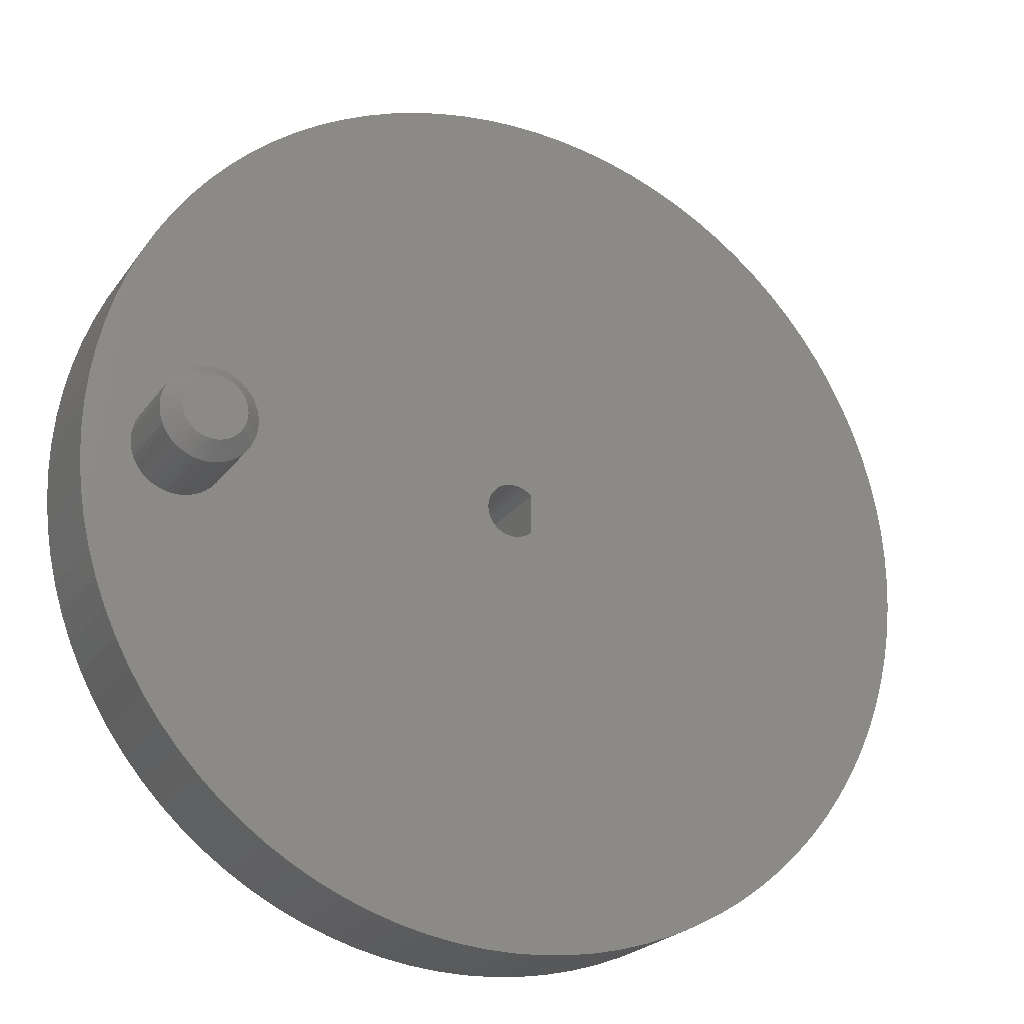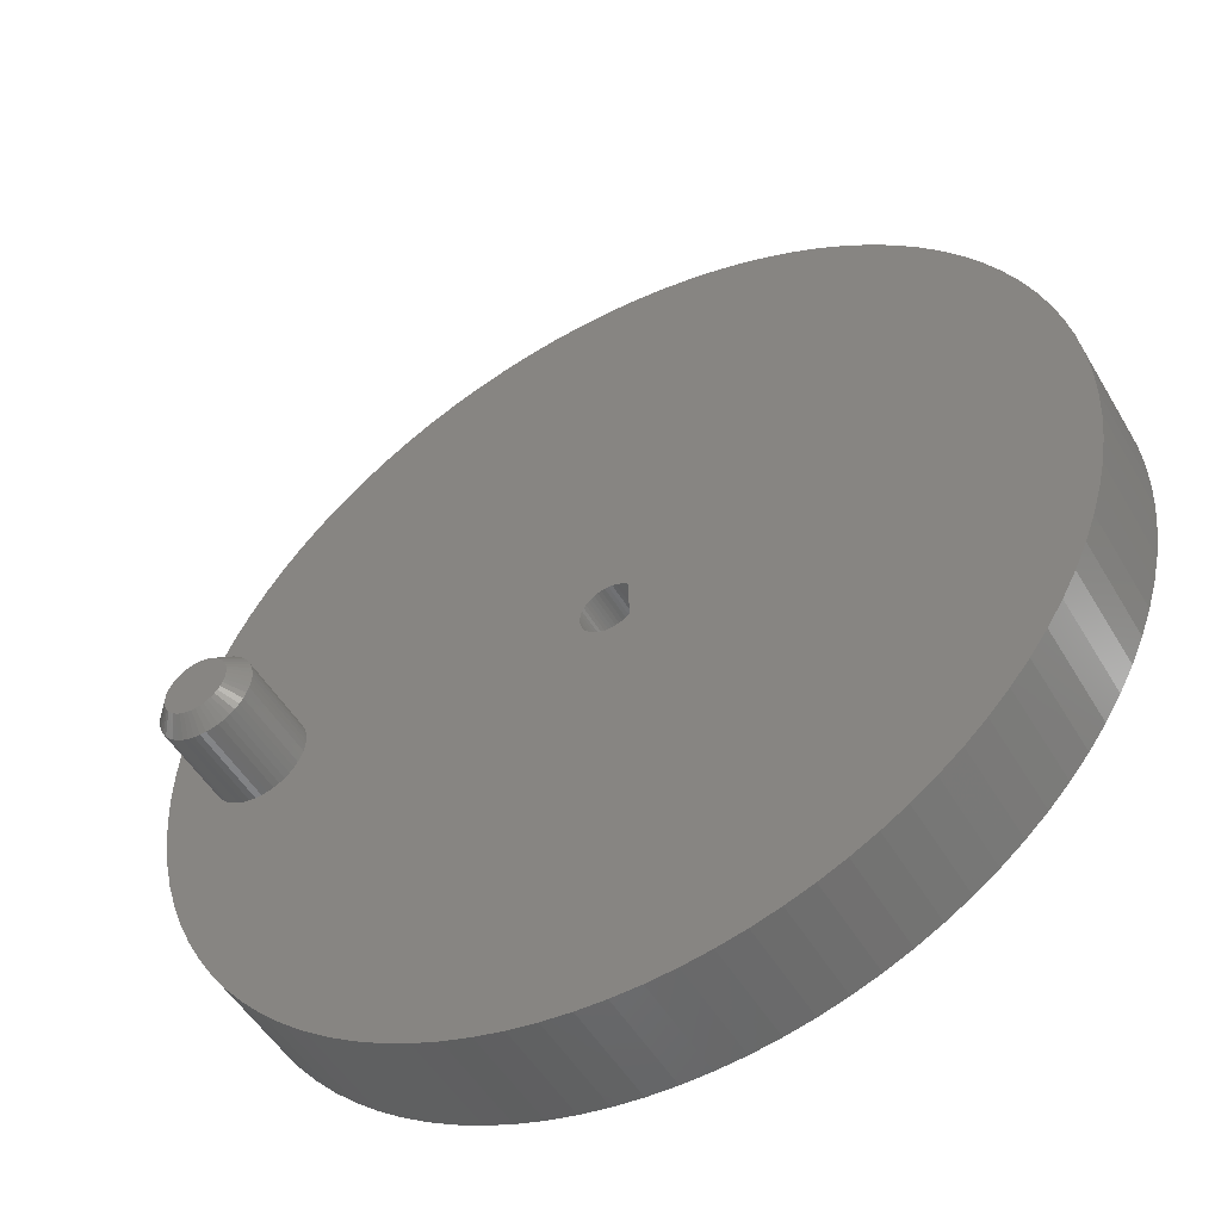
<metadata>
{"format":"stl","ext":"stl","renderer":"f3d","projection":"perspective","resolution":1024,"background":"white","views":[{"elev":-22.7,"azim":153.9,"up":"+Y"},{"elev":-50.7,"azim":-150.4,"up":"+Y"}]}
</metadata>
<code>
# stl→obj: 410 verts, 820 faces
v 71.25 0.001485 91
v 71.23 0.2295 91
v 71.23 0.2295 84.3
v 71.25 0.001485 84.3
v 71.19 0.4535 91
v 71.19 0.4535 84.3
v 71.11 0.6699 91
v 71.11 0.6699 84.3
v 71.01 0.8748 91
v 71.01 0.8748 84.3
v 70.89 1.065 91
v 70.89 1.065 84.3
v 70.73 1.236 91
v 70.73 1.236 84.3
v 70.56 1.387 91
v 70.56 1.387 84.3
v 70.37 1.514 91
v 70.37 1.514 84.3
v 70.17 1.615 91
v 70.17 1.615 84.3
v 69.95 1.689 91
v 69.95 1.689 84.3
v 69.73 1.733 91
v 69.73 1.733 84.3
v 69.5 1.748 91
v 69.5 1.748 84.3
v 69.27 1.733 84.3
v 69.27 1.733 91
v 69.05 1.689 84.3
v 69.05 1.689 91
v 68.83 1.615 84.3
v 68.83 1.615 91
v 68.63 1.514 84.3
v 68.63 1.514 91
v 68.44 1.387 84.3
v 68.44 1.387 91
v 68.27 1.236 84.3
v 68.27 1.236 91
v 68.27 -1.234 84.3
v 68.27 -1.234 91
v 68.44 -1.384 84.3
v 68.44 -1.384 91
v 68.63 -1.511 84.3
v 68.63 -1.511 91
v 68.83 -1.612 84.3
v 68.83 -1.612 91
v 69.05 -1.686 84.3
v 69.05 -1.686 91
v 69.27 -1.73 84.3
v 69.27 -1.73 91
v 69.5 -1.745 84.3
v 69.5 -1.745 91
v 69.73 -1.73 91
v 69.73 -1.73 84.3
v 69.95 -1.686 91
v 69.95 -1.686 84.3
v 70.17 -1.612 91
v 70.17 -1.612 84.3
v 70.37 -1.511 91
v 70.37 -1.511 84.3
v 70.56 -1.384 91
v 70.56 -1.384 84.3
v 70.73 -1.234 91
v 70.73 -1.234 84.3
v 70.89 -1.062 91
v 70.89 -1.062 84.3
v 71.01 -0.8718 91
v 71.01 -0.8718 84.3
v 71.11 -0.6669 91
v 71.11 -0.6669 84.3
v 71.19 -0.4506 91
v 71.19 -0.4506 84.3
v 71.23 -0.2265 91
v 71.23 -0.2265 84.3
v 97.5 0 84.3
v 97.44 1.831 84.3
v 97.5 0 91
v 97.44 1.831 91
v 97.26 3.655 84.3
v 97.26 3.655 91
v 96.96 5.463 84.3
v 96.96 5.463 91
v 96.55 7.247 84.3
v 96.55 7.247 91
v 96.01 9 84.3
v 96.01 9 91
v 95.37 10.72 84.3
v 95.37 10.72 91
v 94.61 12.38 84.3
v 94.61 12.38 91
v 93.75 14 84.3
v 93.75 14 91
v 92.78 15.56 84.3
v 92.78 15.56 91
v 91.71 17.05 84.3
v 91.71 17.05 91
v 90.55 18.46 84.3
v 90.55 18.46 91
v 89.3 19.8 84.3
v 89.3 19.8 91
v 87.96 21.05 84.3
v 87.96 21.05 91
v 86.55 22.21 84.3
v 86.55 22.21 91
v 85.06 23.28 84.3
v 85.06 23.28 91
v 83.5 24.25 84.3
v 83.5 24.25 91
v 81.88 25.11 84.3
v 81.88 25.11 91
v 80.22 25.87 84.3
v 80.22 25.87 91
v 78.5 26.51 84.3
v 78.5 26.51 91
v 76.75 27.05 84.3
v 76.75 27.05 91
v 74.96 27.46 84.3
v 74.96 27.46 91
v 73.15 27.76 84.3
v 73.15 27.76 91
v 71.33 27.94 84.3
v 71.33 27.94 91
v 69.5 28 84.3
v 69.5 28 91
v 67.67 27.94 84.3
v 67.67 27.94 91
v 65.85 27.76 84.3
v 65.85 27.76 91
v 64.04 27.46 84.3
v 64.04 27.46 91
v 62.25 27.05 84.3
v 62.25 27.05 91
v 60.5 26.51 84.3
v 60.5 26.51 91
v 58.78 25.87 84.3
v 58.78 25.87 91
v 57.12 25.11 84.3
v 57.12 25.11 91
v 55.5 24.25 84.3
v 55.5 24.25 91
v 53.94 23.28 84.3
v 53.94 23.28 91
v 52.45 22.21 84.3
v 52.45 22.21 91
v 51.04 21.05 84.3
v 51.04 21.05 91
v 49.7 19.8 84.3
v 49.7 19.8 91
v 48.45 18.46 84.3
v 48.45 18.46 91
v 47.29 17.05 84.3
v 47.29 17.05 91
v 46.22 15.56 84.3
v 46.22 15.56 91
v 45.25 14 84.3
v 45.25 14 91
v 44.39 12.38 84.3
v 44.39 12.38 91
v 43.63 10.72 84.3
v 43.63 10.72 91
v 42.99 9 84.3
v 42.99 9 91
v 42.45 7.247 84.3
v 42.45 7.247 91
v 42.04 5.463 84.3
v 42.04 5.463 91
v 41.74 3.655 84.3
v 41.74 3.655 91
v 41.56 1.831 84.3
v 41.56 1.831 91
v 41.5 0 84.3
v 41.5 0 91
v 41.56 -1.831 84.3
v 41.56 -1.831 91
v 41.74 -3.655 84.3
v 41.74 -3.655 91
v 42.04 -5.463 84.3
v 42.04 -5.463 91
v 42.45 -7.247 84.3
v 42.45 -7.247 91
v 42.99 -9 84.3
v 42.99 -9 91
v 43.63 -10.72 84.3
v 43.63 -10.72 91
v 44.39 -12.38 84.3
v 44.39 -12.38 91
v 45.25 -14 84.3
v 45.25 -14 91
v 46.22 -15.56 84.3
v 46.22 -15.56 91
v 47.29 -17.05 84.3
v 47.29 -17.05 91
v 48.45 -18.46 84.3
v 48.45 -18.46 91
v 49.7 -19.8 84.3
v 49.7 -19.8 91
v 51.04 -21.05 84.3
v 51.04 -21.05 91
v 52.45 -22.21 84.3
v 52.45 -22.21 91
v 53.94 -23.28 84.3
v 53.94 -23.28 91
v 55.5 -24.25 84.3
v 55.5 -24.25 91
v 57.12 -25.11 84.3
v 57.12 -25.11 91
v 58.78 -25.87 84.3
v 58.78 -25.87 91
v 60.5 -26.51 84.3
v 60.5 -26.51 91
v 62.25 -27.05 84.3
v 62.25 -27.05 91
v 64.04 -27.46 84.3
v 64.04 -27.46 91
v 65.85 -27.76 84.3
v 65.85 -27.76 91
v 67.67 -27.94 84.3
v 67.67 -27.94 91
v 69.5 -28 84.3
v 69.5 -28 91
v 71.33 -27.94 84.3
v 71.33 -27.94 91
v 73.15 -27.76 84.3
v 73.15 -27.76 91
v 74.96 -27.46 84.3
v 74.96 -27.46 91
v 76.75 -27.05 84.3
v 76.75 -27.05 91
v 78.5 -26.51 84.3
v 78.5 -26.51 91
v 80.22 -25.87 84.3
v 80.22 -25.87 91
v 81.88 -25.11 84.3
v 81.88 -25.11 91
v 83.5 -24.25 84.3
v 83.5 -24.25 91
v 85.06 -23.28 84.3
v 85.06 -23.28 91
v 86.55 -22.21 84.3
v 86.55 -22.21 91
v 87.96 -21.05 84.3
v 87.96 -21.05 91
v 89.3 -19.8 84.3
v 89.3 -19.8 91
v 90.55 -18.46 84.3
v 90.55 -18.46 91
v 91.71 -17.05 84.3
v 91.71 -17.05 91
v 92.78 -15.56 84.3
v 92.78 -15.56 91
v 93.75 -14 84.3
v 93.75 -14 91
v 94.61 -12.38 84.3
v 94.61 -12.38 91
v 95.37 -10.72 84.3
v 95.37 -10.72 91
v 96.01 -9 84.3
v 96.01 -9 91
v 96.55 -7.247 84.3
v 96.55 -7.247 91
v 96.96 -5.463 84.3
v 96.96 -5.463 91
v 97.26 -3.655 84.3
v 97.26 -3.655 91
v 97.44 -1.831 84.3
v 97.44 -1.831 91
v 93.08 -1.216 78.03
v 93.35 -0.7645 78.03
v 93.23 -0.9989 78.03
v 93.43 -0.5171 78.03
v 93.48 -0.2608 78.03
v 93.5 0 78.03
v 93.48 0.2608 78.03
v 93.43 0.5171 78.03
v 93.35 0.7645 78.03
v 92.91 -1.413 78.03
v 92.72 -1.585 78.03
v 92.5 -1.73 78.03
v 92.26 -1.846 78.03
v 92.02 -1.93 78.03
v 91.76 -1.981 78.03
v 91.5 -1.998 78.03
v 91.24 -1.981 78.03
v 90.98 -1.93 78.03
v 90.74 -1.846 78.03
v 90.5 -1.73 78.03
v 90.28 -1.585 78.03
v 90.09 -1.413 78.03
v 89.92 -1.216 78.03
v 89.77 -0.9989 78.03
v 89.65 -0.7645 78.03
v 89.57 -0.5171 78.03
v 89.52 -0.2608 78.03
v 89.5 0 78.03
v 89.52 0.2608 78.03
v 89.57 0.5171 78.03
v 89.65 0.7645 78.03
v 89.77 0.9989 78.03
v 89.92 1.216 78.03
v 90.09 1.413 78.03
v 93.23 0.9989 78.03
v 93.08 1.216 78.03
v 92.91 1.413 78.03
v 90.28 1.585 78.03
v 90.5 1.73 78.03
v 90.74 1.846 78.03
v 90.98 1.93 78.03
v 91.24 1.981 78.03
v 91.5 1.998 78.03
v 91.76 1.981 78.03
v 92.02 1.93 78.03
v 92.26 1.846 78.03
v 92.72 1.585 78.03
v 92.5 1.73 78.03
v 94.5 -5.84e-14 84.3
v 94.5 0 79.03
v 94.47 0.3916 79.03
v 94.47 0.3916 84.3
v 94.4 0.7765 79.03
v 94.4 0.7765 84.3
v 94.27 1.148 79.03
v 94.27 1.148 84.3
v 94.1 1.5 79.03
v 94.1 1.5 84.3
v 93.88 1.826 79.03
v 93.88 1.826 84.3
v 93.62 2.121 79.03
v 93.62 2.121 84.3
v 93.33 2.38 79.03
v 93.33 2.38 84.3
v 93 2.598 79.03
v 93 2.598 84.3
v 92.65 2.772 79.03
v 92.65 2.772 84.3
v 92.28 2.898 79.03
v 92.28 2.898 84.3
v 91.89 2.974 79.03
v 91.89 2.974 84.3
v 91.5 3 79.03
v 91.5 3 84.3
v 91.11 2.974 79.03
v 91.11 2.974 84.3
v 90.72 2.898 79.03
v 90.72 2.898 84.3
v 90.35 2.772 79.03
v 90.35 2.772 84.3
v 90 2.598 79.03
v 90 2.598 84.3
v 89.67 2.38 79.03
v 89.67 2.38 84.3
v 89.38 2.121 79.03
v 89.38 2.121 84.3
v 89.12 1.826 79.03
v 89.12 1.826 84.3
v 88.9 1.5 79.03
v 88.9 1.5 84.3
v 88.73 1.148 79.03
v 88.73 1.148 84.3
v 88.6 0.7765 79.03
v 88.6 0.7765 84.3
v 88.53 0.3916 79.03
v 88.53 0.3916 84.3
v 88.5 0 79.03
v 88.5 7.105e-15 84.3
v 88.53 -0.3916 79.03
v 88.53 -0.3916 84.3
v 88.6 -0.7765 79.03
v 88.6 -0.7765 84.3
v 88.73 -1.148 79.03
v 88.73 -1.148 84.3
v 88.9 -1.5 79.03
v 88.9 -1.5 84.3
v 89.12 -1.826 79.03
v 89.12 -1.826 84.3
v 89.38 -2.121 79.03
v 89.38 -2.121 84.3
v 89.67 -2.38 79.03
v 89.67 -2.38 84.3
v 90 -2.598 79.03
v 90 -2.598 84.3
v 90.35 -2.772 79.03
v 90.35 -2.772 84.3
v 90.72 -2.898 79.03
v 90.72 -2.898 84.3
v 91.11 -2.974 79.03
v 91.11 -2.974 84.3
v 91.5 -3 79.03
v 91.5 -3 84.3
v 91.89 -2.974 79.03
v 91.89 -2.974 84.3
v 92.28 -2.898 79.03
v 92.28 -2.898 84.3
v 92.65 -2.772 79.03
v 92.65 -2.772 84.3
v 93 -2.598 79.03
v 93 -2.598 84.3
v 93.33 -2.38 79.03
v 93.33 -2.38 84.3
v 93.62 -2.121 79.03
v 93.62 -2.121 84.3
v 93.88 -1.826 79.03
v 93.88 -1.826 84.3
v 94.1 -1.5 79.03
v 94.1 -1.5 84.3
v 94.27 -1.148 79.03
v 94.27 -1.148 84.3
v 94.4 -0.7765 79.03
v 94.4 -0.7765 84.3
v 94.47 -0.3916 79.03
v 94.47 -0.3916 84.3
f 1 2 3
f 4 1 3
f 2 5 6
f 3 2 6
f 5 7 8
f 6 5 8
f 7 9 10
f 8 7 10
f 9 11 12
f 10 9 12
f 11 13 14
f 12 11 14
f 13 15 16
f 14 13 16
f 15 17 18
f 16 15 18
f 17 19 20
f 18 17 20
f 19 21 22
f 20 19 22
f 21 23 24
f 22 21 24
f 23 25 26
f 24 23 26
f 27 25 28
f 27 26 25
f 29 28 30
f 29 27 28
f 31 30 32
f 31 29 30
f 33 32 34
f 33 31 32
f 35 34 36
f 35 33 34
f 37 36 38
f 37 35 36
f 39 38 40
f 39 37 38
f 41 40 42
f 41 39 40
f 43 42 44
f 43 41 42
f 45 44 46
f 45 43 44
f 47 46 48
f 47 45 46
f 49 48 50
f 49 47 48
f 51 50 52
f 51 49 50
f 52 53 54
f 51 52 54
f 53 55 56
f 54 53 56
f 55 57 58
f 56 55 58
f 57 59 60
f 58 57 60
f 59 61 62
f 60 59 62
f 61 63 64
f 62 61 64
f 63 65 66
f 64 63 66
f 65 67 68
f 66 65 68
f 67 69 70
f 68 67 70
f 69 71 72
f 70 69 72
f 71 73 74
f 72 71 74
f 73 1 4
f 74 73 4
f 75 76 77
f 77 76 78
f 76 79 78
f 78 79 80
f 79 81 80
f 80 81 82
f 81 83 82
f 82 83 84
f 83 85 84
f 84 85 86
f 85 87 86
f 86 87 88
f 87 89 88
f 88 89 90
f 89 91 90
f 90 91 92
f 91 93 92
f 92 93 94
f 93 95 94
f 94 95 96
f 95 97 96
f 96 97 98
f 97 99 98
f 98 99 100
f 99 101 100
f 100 101 102
f 101 103 102
f 102 103 104
f 103 105 104
f 104 105 106
f 105 107 106
f 106 107 108
f 107 109 108
f 108 109 110
f 109 111 110
f 110 111 112
f 111 113 112
f 112 113 114
f 113 115 114
f 114 115 116
f 115 117 116
f 116 117 118
f 117 119 118
f 118 119 120
f 119 121 120
f 120 121 122
f 121 123 122
f 122 123 124
f 125 126 123
f 126 124 123
f 127 128 125
f 128 126 125
f 129 130 127
f 130 128 127
f 131 132 129
f 132 130 129
f 133 134 131
f 134 132 131
f 135 136 133
f 136 134 133
f 137 138 135
f 138 136 135
f 139 140 137
f 140 138 137
f 141 142 139
f 142 140 139
f 143 144 141
f 144 142 141
f 145 146 143
f 146 144 143
f 147 148 145
f 148 146 145
f 149 150 147
f 150 148 147
f 151 152 149
f 152 150 149
f 153 154 151
f 154 152 151
f 155 156 153
f 156 154 153
f 157 158 155
f 158 156 155
f 159 160 157
f 160 158 157
f 161 162 159
f 162 160 159
f 163 164 161
f 164 162 161
f 165 166 163
f 166 164 163
f 167 168 165
f 168 166 165
f 169 170 167
f 170 168 167
f 171 172 169
f 172 170 169
f 173 174 171
f 174 172 171
f 175 176 173
f 176 174 173
f 177 178 175
f 178 176 175
f 179 180 177
f 180 178 177
f 181 182 179
f 182 180 179
f 183 184 181
f 184 182 181
f 185 186 183
f 186 184 183
f 187 188 185
f 188 186 185
f 189 190 187
f 190 188 187
f 191 192 189
f 192 190 189
f 193 194 191
f 194 192 191
f 195 196 193
f 196 194 193
f 197 198 195
f 198 196 195
f 199 200 197
f 200 198 197
f 201 202 199
f 202 200 199
f 203 204 201
f 204 202 201
f 205 206 203
f 206 204 203
f 207 208 205
f 208 206 205
f 209 210 207
f 210 208 207
f 211 212 209
f 212 210 209
f 213 214 211
f 214 212 211
f 215 216 213
f 216 214 213
f 217 218 215
f 218 216 215
f 219 220 217
f 220 218 217
f 219 221 220
f 220 221 222
f 221 223 222
f 222 223 224
f 223 225 224
f 224 225 226
f 225 227 226
f 226 227 228
f 227 229 228
f 228 229 230
f 229 231 230
f 230 231 232
f 231 233 232
f 232 233 234
f 233 235 234
f 234 235 236
f 235 237 236
f 236 237 238
f 237 239 238
f 238 239 240
f 239 241 240
f 240 241 242
f 241 243 242
f 242 243 244
f 243 245 244
f 244 245 246
f 245 247 246
f 246 247 248
f 247 249 248
f 248 249 250
f 249 251 250
f 250 251 252
f 251 253 252
f 252 253 254
f 253 255 254
f 254 255 256
f 255 257 256
f 256 257 258
f 257 259 258
f 258 259 260
f 259 261 260
f 260 261 262
f 261 263 262
f 262 263 264
f 263 265 264
f 264 265 266
f 265 75 266
f 266 75 77
f 267 268 269
f 267 270 268
f 267 271 270
f 267 272 271
f 267 273 272
f 267 274 273
f 267 275 274
f 276 275 267
f 277 275 276
f 278 275 277
f 279 275 278
f 280 275 279
f 281 275 280
f 282 275 281
f 282 283 275
f 283 284 275
f 284 285 275
f 285 286 275
f 286 287 275
f 287 288 275
f 288 289 275
f 289 290 275
f 290 291 275
f 291 292 275
f 292 293 275
f 293 294 275
f 294 295 275
f 295 296 275
f 296 297 275
f 297 298 275
f 275 298 299
f 275 299 300
f 275 300 301
f 301 300 302
f 302 300 303
f 300 304 303
f 303 304 305
f 303 305 306
f 303 306 307
f 303 307 308
f 303 308 309
f 303 309 310
f 303 310 311
f 303 311 312
f 313 312 314
f 303 312 313
f 315 316 317
f 315 317 318
f 317 319 318
f 318 319 320
f 319 321 320
f 320 321 322
f 321 323 322
f 322 323 324
f 323 325 324
f 324 325 326
f 325 327 326
f 326 327 328
f 327 329 328
f 328 329 330
f 329 331 330
f 330 331 332
f 331 333 332
f 332 333 334
f 333 335 334
f 334 335 336
f 335 337 336
f 336 337 338
f 337 339 338
f 338 339 340
f 341 340 339
f 341 342 340
f 343 342 341
f 343 344 342
f 345 344 343
f 345 346 344
f 347 346 345
f 347 348 346
f 349 348 347
f 349 350 348
f 351 350 349
f 351 352 350
f 353 352 351
f 353 354 352
f 355 354 353
f 355 356 354
f 357 356 355
f 357 358 356
f 359 358 357
f 359 360 358
f 361 360 359
f 361 362 360
f 363 362 361
f 363 364 362
f 365 364 363
f 365 366 364
f 367 366 365
f 367 368 366
f 369 368 367
f 369 370 368
f 371 370 369
f 371 372 370
f 373 372 371
f 373 374 372
f 375 374 373
f 375 376 374
f 377 376 375
f 377 378 376
f 379 378 377
f 379 380 378
f 381 380 379
f 381 382 380
f 383 382 381
f 383 384 382
f 385 384 383
f 385 386 384
f 387 386 385
f 387 388 386
f 387 389 388
f 388 389 390
f 389 391 390
f 390 391 392
f 391 393 392
f 392 393 394
f 393 395 394
f 394 395 396
f 395 397 396
f 396 397 398
f 397 399 398
f 398 399 400
f 399 401 400
f 400 401 402
f 401 403 402
f 402 403 404
f 403 405 404
f 404 405 406
f 405 407 406
f 406 407 408
f 407 409 408
f 408 409 410
f 409 316 410
f 410 316 315
f 271 272 316
f 409 271 316
f 272 273 316
f 316 273 317
f 273 274 319
f 273 319 317
f 274 275 321
f 274 321 319
f 275 301 321
f 301 323 321
f 301 302 325
f 301 325 323
f 302 303 325
f 303 327 325
f 303 313 329
f 303 329 327
f 313 314 329
f 314 331 329
f 314 312 333
f 314 333 331
f 312 311 333
f 311 335 333
f 311 310 337
f 311 337 335
f 310 309 339
f 310 339 337
f 308 341 339
f 308 339 309
f 307 343 341
f 307 341 308
f 306 345 307
f 307 345 343
f 305 347 345
f 305 345 306
f 304 349 305
f 305 349 347
f 300 351 349
f 300 349 304
f 299 353 300
f 300 353 351
f 298 355 353
f 298 353 299
f 297 357 298
f 298 357 355
f 296 359 357
f 296 357 297
f 295 361 359
f 295 359 296
f 294 363 295
f 363 361 295
f 365 363 293
f 293 363 294
f 367 293 292
f 367 365 293
f 369 292 291
f 369 367 292
f 371 369 290
f 369 291 290
f 373 290 289
f 373 371 290
f 375 373 288
f 373 289 288
f 377 288 287
f 377 375 288
f 379 377 286
f 377 287 286
f 381 286 285
f 381 379 286
f 383 381 284
f 381 285 284
f 385 284 283
f 385 383 284
f 387 283 282
f 387 385 283
f 387 282 281
f 387 281 389
f 389 281 280
f 389 280 391
f 393 280 279
f 391 280 393
f 393 279 278
f 393 278 395
f 397 278 277
f 395 278 397
f 397 277 276
f 397 276 399
f 401 276 267
f 399 276 401
f 401 267 269
f 401 269 403
f 405 269 268
f 403 269 405
f 405 268 270
f 405 270 407
f 407 270 271
f 407 271 409
f 11 96 98
f 11 94 96
f 11 98 100
f 11 92 94
f 11 100 102
f 11 90 92
f 11 102 104
f 11 88 90
f 11 104 106
f 11 86 88
f 11 106 108
f 11 84 86
f 11 108 110
f 11 82 84
f 11 110 112
f 11 80 82
f 11 112 114
f 11 78 80
f 11 114 116
f 77 78 11
f 11 116 118
f 266 77 11
f 11 118 120
f 264 266 11
f 11 120 122
f 262 264 11
f 11 122 124
f 260 262 11
f 11 124 126
f 258 260 11
f 11 126 128
f 256 258 11
f 11 128 130
f 254 256 11
f 11 130 132
f 252 254 11
f 11 132 134
f 250 252 11
f 11 134 136
f 248 250 11
f 11 136 138
f 246 248 11
f 11 138 140
f 244 246 11
f 11 140 142
f 242 244 11
f 11 142 144
f 240 242 11
f 232 234 236
f 232 236 238
f 232 238 240
f 230 232 240
f 228 230 240
f 226 228 240
f 224 226 240
f 222 224 240
f 220 222 240
f 220 240 218
f 218 240 216
f 216 240 214
f 214 240 212
f 212 240 210
f 210 240 208
f 208 240 206
f 206 240 204
f 204 240 202
f 202 240 200
f 200 240 198
f 240 196 198
f 240 194 196
f 240 192 194
f 240 190 192
f 240 188 190
f 240 186 188
f 240 184 186
f 240 182 184
f 240 180 182
f 240 178 180
f 240 176 178
f 240 174 176
f 240 172 174
f 240 170 172
f 240 168 170
f 240 166 168
f 240 164 166
f 240 162 164
f 240 160 162
f 240 158 160
f 240 156 158
f 240 154 156
f 240 152 154
f 240 150 152
f 240 148 150
f 148 144 146
f 240 11 9
f 240 9 7
f 240 7 5
f 240 5 2
f 240 2 1
f 240 1 73
f 240 73 71
f 240 71 69
f 240 69 67
f 240 67 65
f 240 65 63
f 240 63 61
f 240 61 59
f 240 59 57
f 240 57 55
f 240 55 53
f 240 53 52
f 240 52 50
f 240 50 48
f 240 48 46
f 240 46 44
f 240 44 42
f 240 42 40
f 240 40 148
f 40 144 148
f 40 38 144
f 38 36 144
f 36 34 144
f 34 32 144
f 32 30 144
f 30 28 144
f 28 25 144
f 23 144 25
f 21 144 23
f 19 144 21
f 17 144 19
f 15 144 17
f 11 144 13
f 13 144 15
f 315 76 75
f 265 315 75
f 315 79 76
f 263 315 265
f 315 81 79
f 261 315 263
f 315 83 81
f 259 315 261
f 315 85 83
f 257 315 259
f 315 87 85
f 255 315 257
f 315 89 87
f 253 315 255
f 315 91 89
f 251 315 253
f 364 4 362
f 366 4 364
f 4 360 362
f 368 4 366
f 231 235 233
f 231 237 235
f 231 239 237
f 231 241 239
f 231 243 241
f 231 245 243
f 231 247 245
f 229 247 231
f 227 247 229
f 225 247 227
f 223 247 225
f 221 247 223
f 219 247 221
f 219 217 247
f 217 215 247
f 215 213 247
f 213 211 247
f 211 209 247
f 209 207 247
f 207 249 247
f 207 251 249
f 207 205 251
f 205 203 251
f 203 201 251
f 201 199 251
f 199 197 251
f 197 195 251
f 195 193 251
f 193 191 251
f 191 189 251
f 189 187 251
f 187 185 251
f 251 185 183
f 251 183 181
f 251 181 179
f 251 179 177
f 251 177 175
f 251 175 173
f 251 173 171
f 251 171 169
f 251 169 167
f 251 167 165
f 251 165 163
f 251 163 161
f 251 161 159
f 107 111 109
f 105 111 107
f 103 111 105
f 101 111 103
f 99 111 101
f 97 111 99
f 95 111 97
f 95 113 111
f 95 115 113
f 95 117 115
f 95 119 117
f 95 121 119
f 95 123 121
f 95 125 123
f 95 127 125
f 95 129 127
f 95 131 129
f 95 133 131
f 95 135 133
f 93 135 95
f 91 135 93
f 91 137 135
f 91 139 137
f 91 141 139
f 91 143 141
f 91 145 143
f 91 147 145
f 91 149 147
f 91 151 149
f 91 153 151
f 155 153 91
f 157 155 91
f 159 157 91
f 4 358 360
f 370 4 368
f 4 356 358
f 372 4 370
f 4 354 356
f 374 4 372
f 4 352 354
f 376 4 374
f 4 3 352
f 376 74 4
f 376 72 74
f 3 6 352
f 6 350 352
f 378 72 376
f 378 70 72
f 6 8 350
f 378 68 70
f 8 10 350
f 378 66 68
f 10 12 350
f 12 348 350
f 380 66 378
f 380 64 66
f 12 14 348
f 380 62 64
f 14 16 348
f 16 346 348
f 382 62 380
f 382 60 62
f 16 18 346
f 382 58 60
f 18 20 346
f 20 344 346
f 384 58 382
f 384 56 58
f 20 22 344
f 384 54 56
f 22 24 344
f 24 342 344
f 386 54 384
f 386 51 54
f 24 26 342
f 251 410 315
f 251 408 410
f 251 406 408
f 251 404 406
f 251 402 404
f 251 400 402
f 251 398 400
f 251 396 398
f 251 394 396
f 251 392 394
f 251 390 392
f 251 388 390
f 251 386 388
f 251 51 386
f 251 49 51
f 251 47 49
f 251 45 47
f 251 159 45
f 315 318 91
f 318 320 91
f 320 322 91
f 322 324 91
f 324 326 91
f 326 328 91
f 328 330 91
f 330 332 91
f 332 334 91
f 334 336 91
f 336 338 91
f 338 159 91
f 338 340 159
f 342 159 340
f 26 159 342
f 27 159 26
f 29 159 27
f 31 159 29
f 33 159 31
f 35 159 33
f 37 159 35
f 39 159 37
f 41 159 39
f 43 159 41
f 45 159 43

</code>
